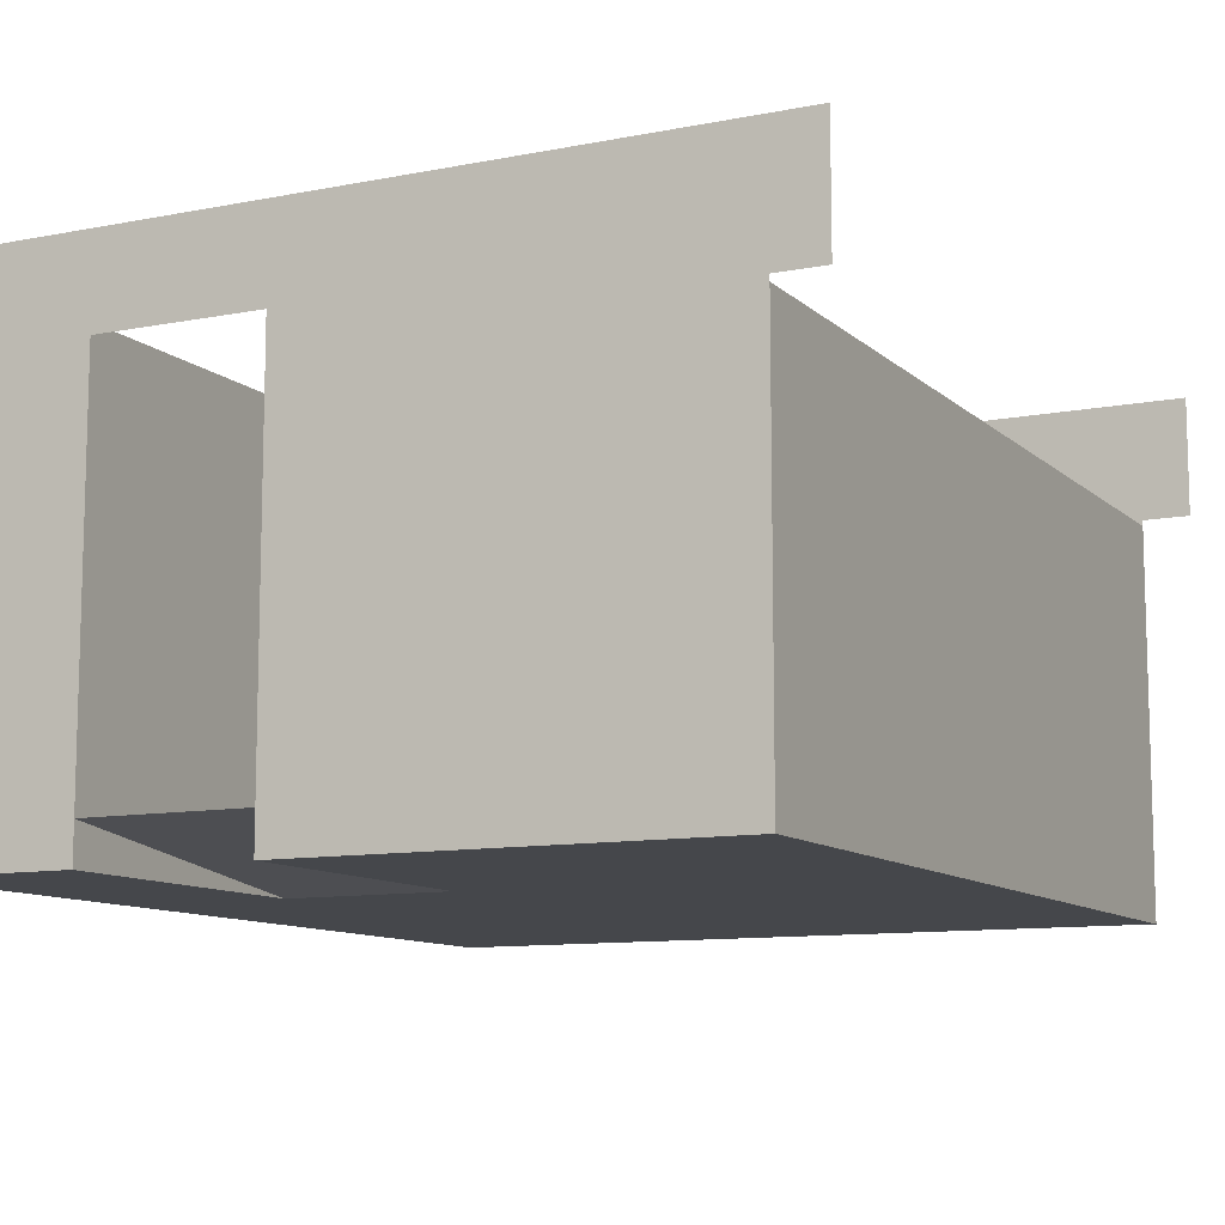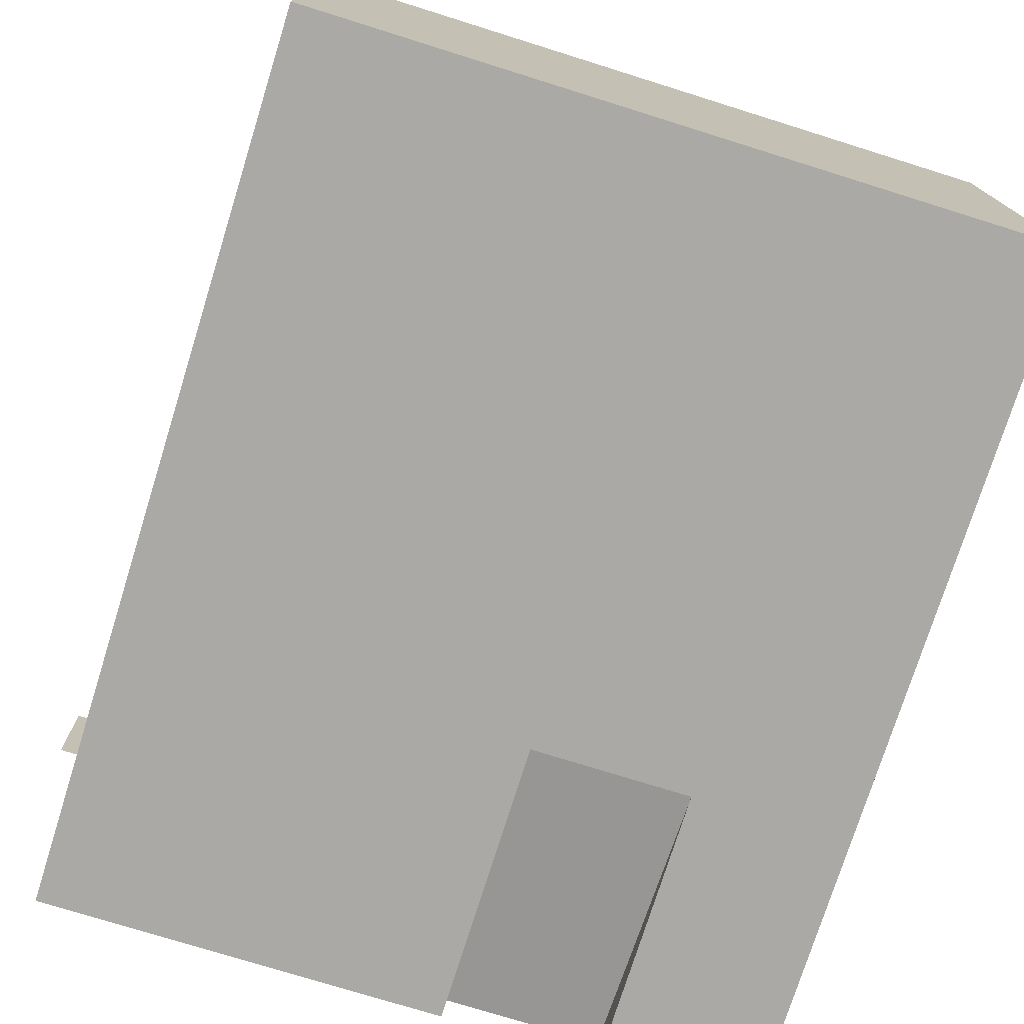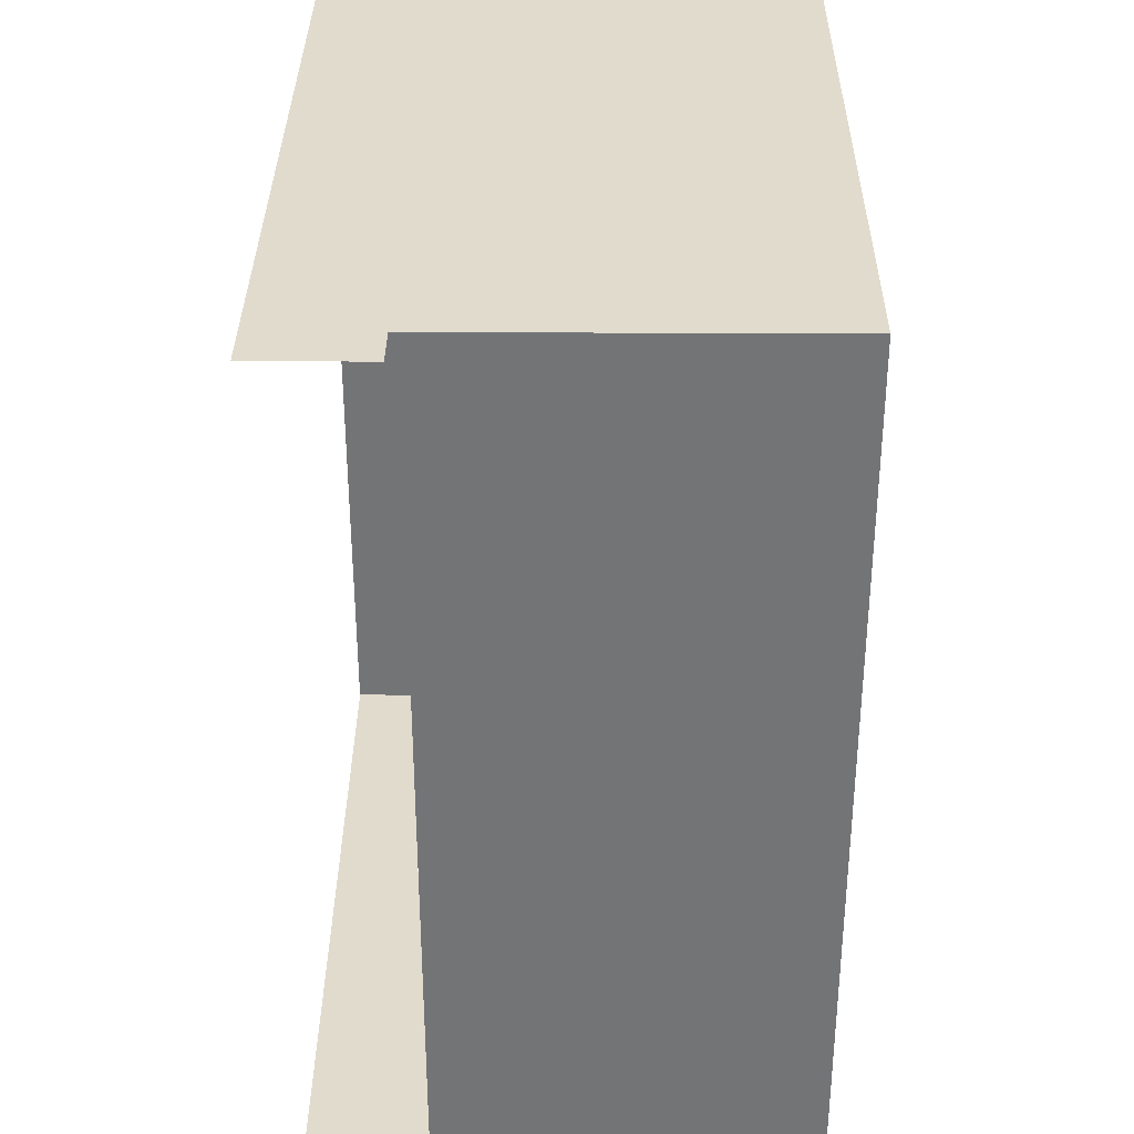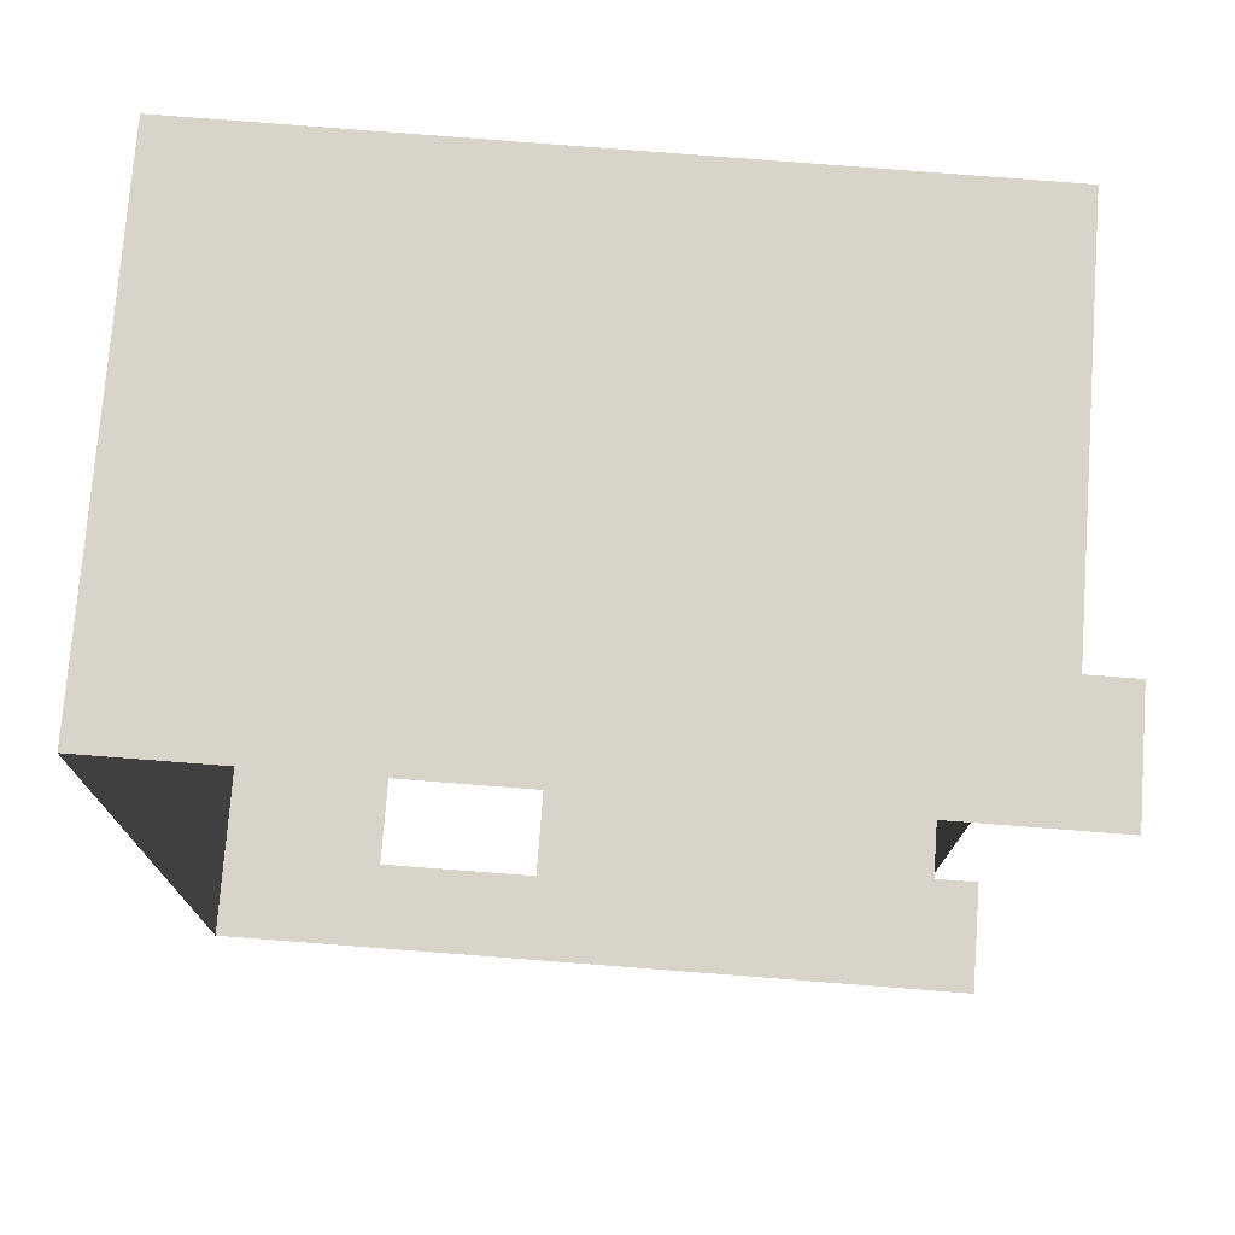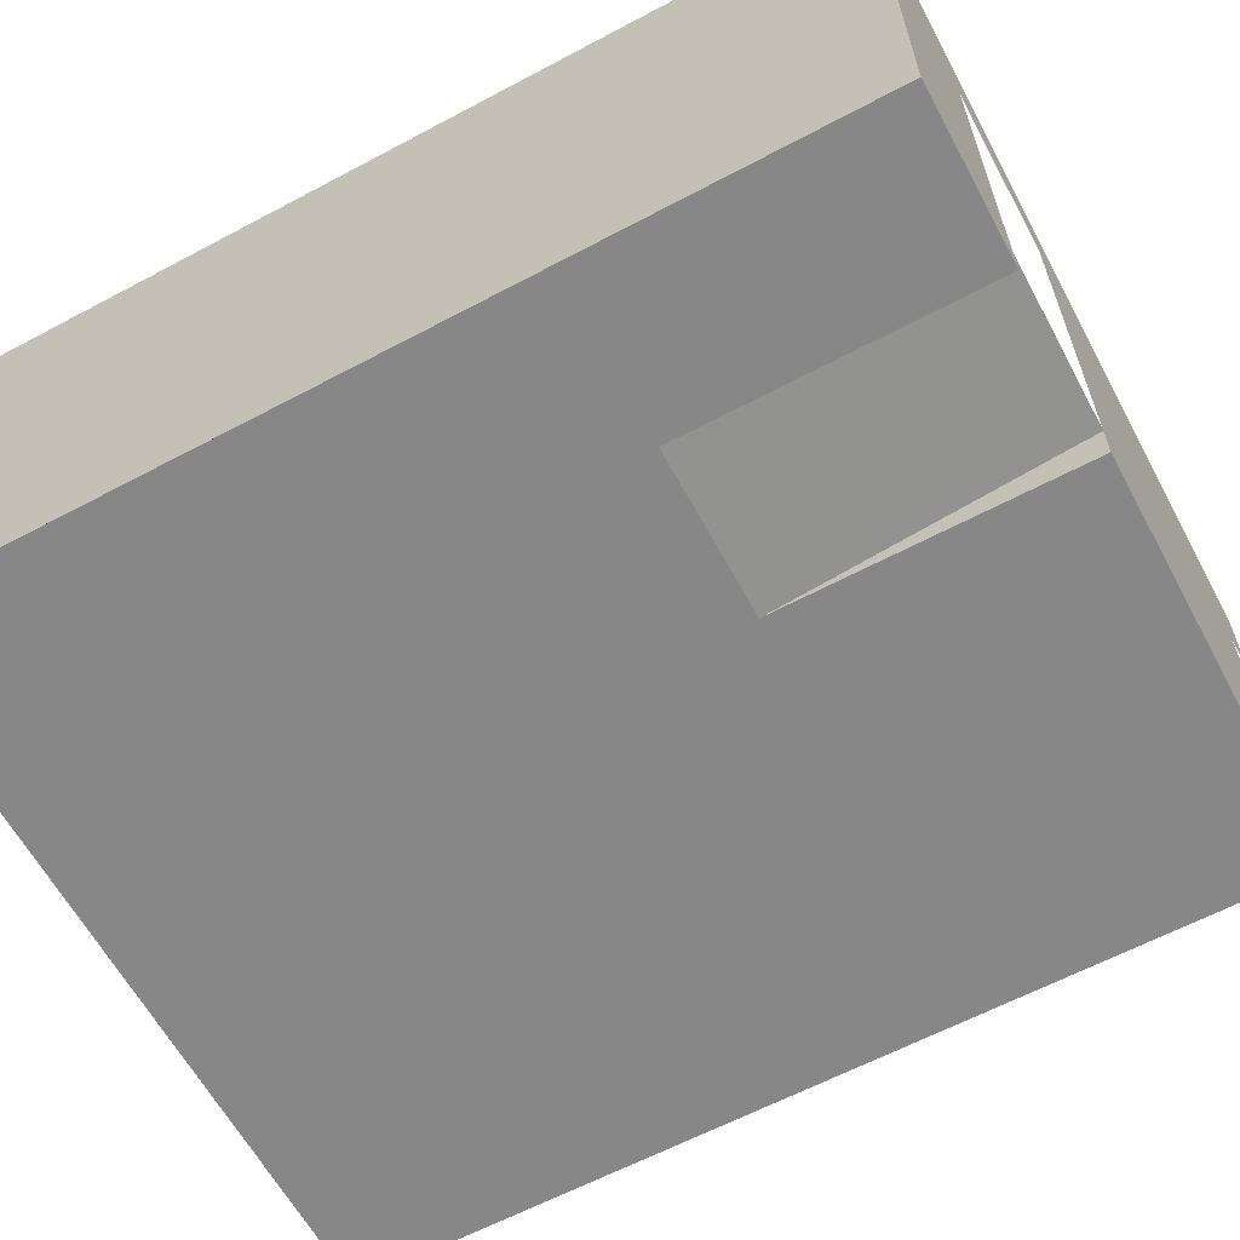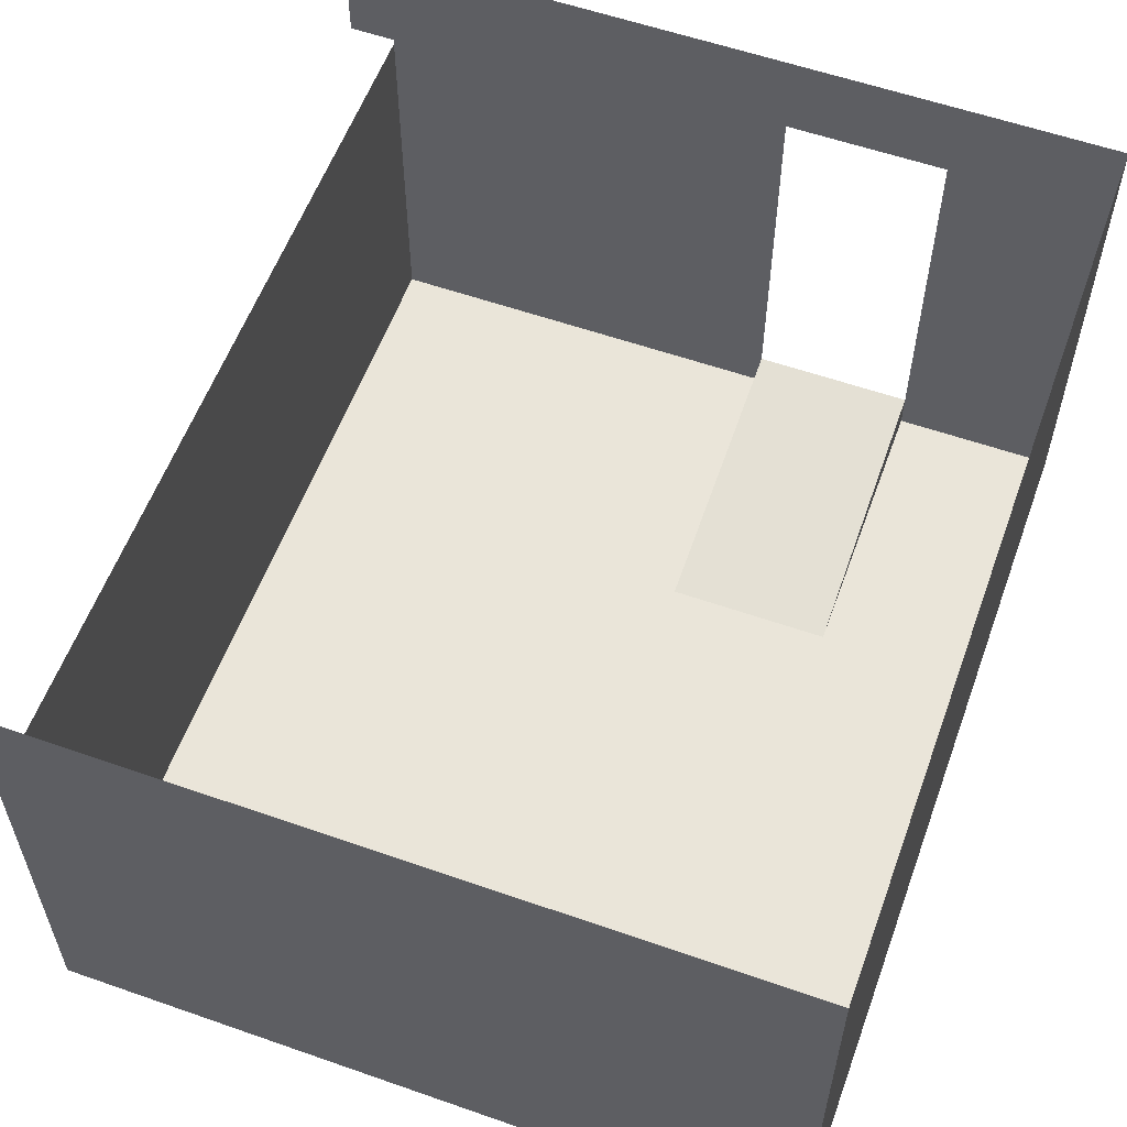
<metadata>
{"format":"obj","ext":"obj","renderer":"f3d","projection":"perspective","resolution":1024,"background":"white","views":[{"elev":-10.4,"azim":-154.1,"up":"+Y"},{"elev":-75.5,"azim":-18.0,"up":"+Y"},{"elev":33.2,"azim":-89.6,"up":"+Z"},{"elev":75.1,"azim":-175.7,"up":"+Z"},{"elev":-62.3,"azim":117.7,"up":"+Y"},{"elev":57.7,"azim":19.3,"up":"+Y"}]}
</metadata>
<code>
g Mesh1 CUA017 Model
v 29.52 -0.05925 -62.35
v 29.5 -0.3092 -60.46
v 29.52 -0.3092 -62.35
f 1 2 3
f 3 2 1
v 30.5 -0.3092 -56.54
f 2 4 3
v 28.45 -0.3092 -60.47
f 5 4 2
v 28.36 -0.3092 -56.56
f 4 5 6
f 6 5 4
v 28.47 -0.3092 -62.36
f 7 6 5
v 25.8 -0.3092 -62.39
f 8 6 7
v 25.74 -0.3092 -56.59
f 6 8 9
f 9 8 6
v 25.8 2.154 -62.39
f 10 9 8
v 25.74 2.154 -56.59
f 9 10 11
f 11 10 9
f 8 9 10
v 25.8 1.941 -62.39
f 10 8 12
f 12 8 10
f 7 12 8
v 28.47 -0.05925 -62.36
f 12 7 13
f 8 12 7
f 13 7 12
f 7 5 13
f 13 5 7
f 2 13 5
f 13 2 1
f 5 13 2
f 1 2 13
f 2 4 5
f 3 4 2
v 30.54 -0.3092 -59.84
f 3 4 14
f 14 4 3
v 30.53 -0.3092 -59.22
f 14 4 15
f 15 4 14
v 30.5 2.941 -56.54
f 15 16 4
v 30.54 1.704 -59.84
f 16 15 17
f 4 16 15
f 4 11 16
f 4 9 11
f 9 4 6
f 6 4 9
f 11 9 4
f 16 11 4
v 25.74 2.191 -56.59
f 18 16 11
v 25.44 2.191 -56.59
f 16 18 19
f 11 16 18
f 19 18 16
v 25.49 2.941 -56.59
f 16 19 20
f 20 19 16
v 25.44 2.941 -56.59
f 21 20 19
f 19 20 21
f 17 15 16
f 17 15 14
f 14 15 17
v 30.56 -0.3092 -61.64
f 22 17 14
v 30.56 1.704 -61.64
f 17 22 23
f 14 17 22
f 23 22 17
v 30.57 -0.3092 -62.34
f 24 23 22
v 30.57 2.941 -62.34
f 25 23 24
f 25 17 23
f 16 17 25
f 25 17 16
f 23 17 25
f 24 23 25
f 22 23 24
f 3 22 24
f 3 14 22
f 22 14 3
f 24 22 3
f 24 1 3
f 1 24 25
f 3 1 24
f 25 24 1
v 29.52 2.379 -62.35
f 1 25 26
f 26 25 1
v 28.47 2.377 -62.36
f 25 27 26
f 10 27 25
f 12 27 10
f 12 13 27
f 27 13 12
f 10 27 12
f 25 27 10
f 26 27 25
v 25.8 2.191 -62.39
f 25 28 10
v 25.5 2.941 -62.39
f 28 25 29
f 10 28 25
f 29 25 28
v 25.5 2.191 -62.39
f 29 30 28
f 28 30 29
f 5 6 7
f 7 6 8
g Mesh2 CUA017 Model
l 8 12
l 8 9
l 7 8
l 5 7
l 13 5
l 13 7
l 13 1
l 13 27
l 27 26
l 1 26
l 1 2
l 1 3
l 2 3
l 2 5
l 24 3
l 22 24
l 23 22
l 23 17
l 14 17
l 15 14
l 4 15
l 4 16
l 6 4
l 9 6
l 9 11
l 11 16
l 11 10
l 11 18
l 19 18
l 19 21
l 21 20
l 20 16
l 16 25
l 10 25
l 10 28
l 12 10
l 28 30
l 30 29
l 25 29
l 25 24
l 14 22
g Mesh3 Model
v 21.52 10.5 62.86
v 21.55 10.5 62.74
l 31 32
g Mesh4 Model
v -223 3.3 -279.8
v -223 3.33 -279.8
l 33 34
g Mesh5 Model
v 35.42 5.65 -204.8
v 33.98 5.65 -205.2
l 35 36

</code>
